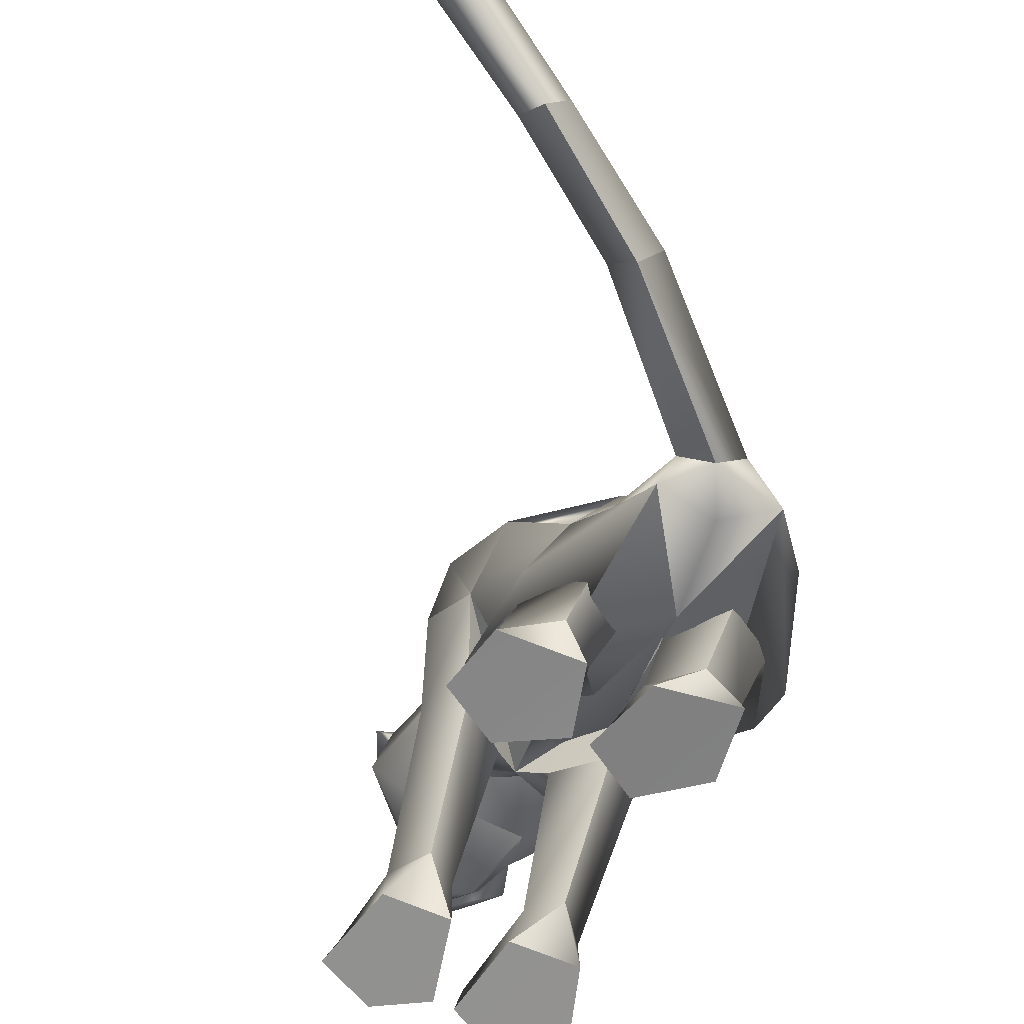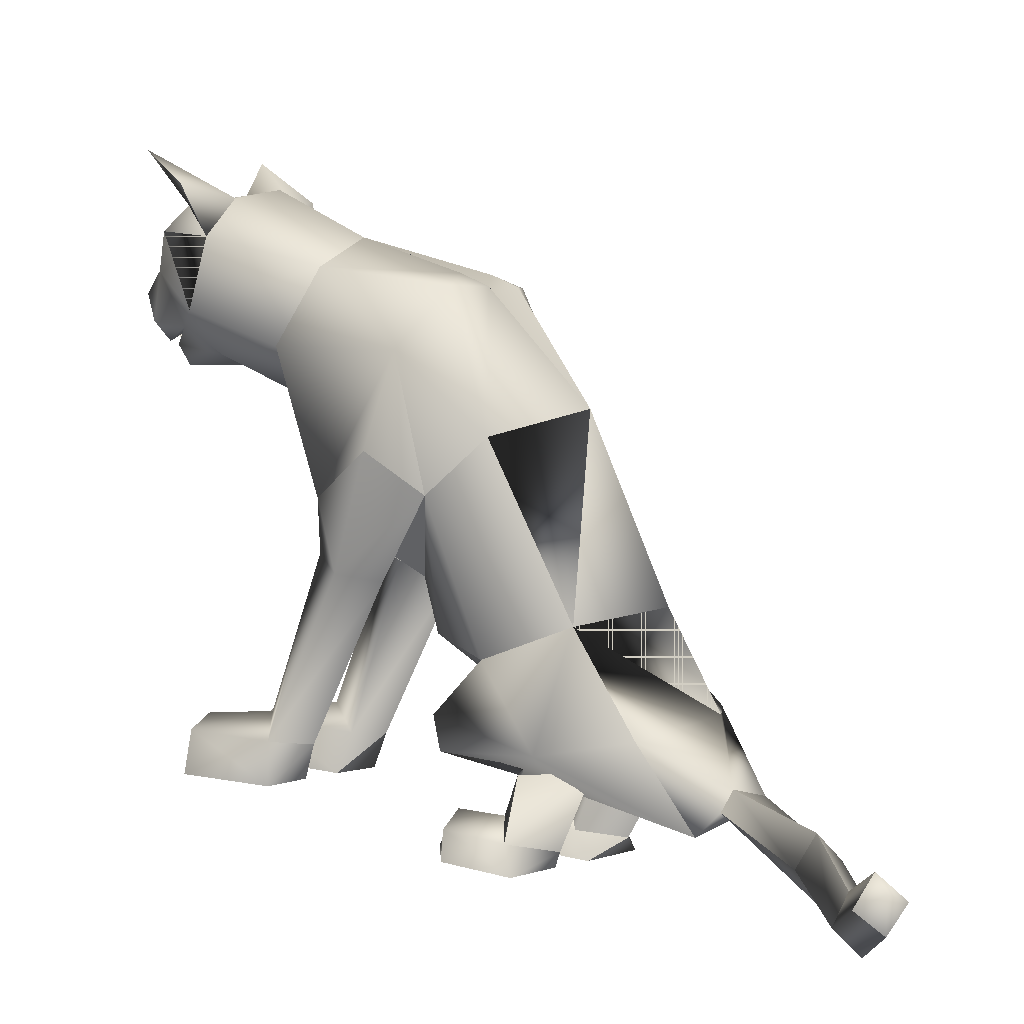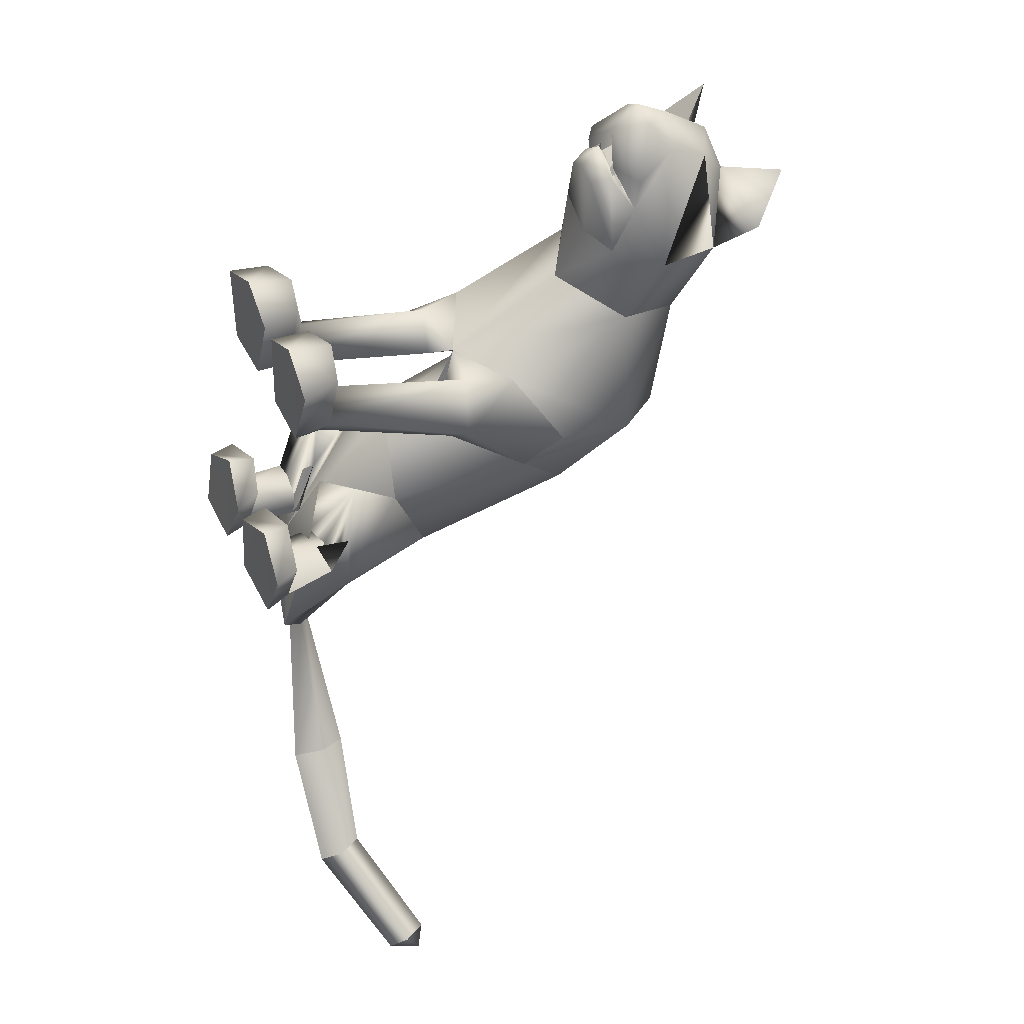
<metadata>
{"format":"obj","ext":"obj","renderer":"f3d","projection":"perspective","resolution":1024,"background":"white","views":[{"elev":-71.2,"azim":160.4,"up":"+Y"},{"elev":4.2,"azim":123.8,"up":"+Y"},{"elev":48.2,"azim":65.9,"up":"+Z"}]}
</metadata>
<code>
o sittingdown.001_meshes[0].006
v -0.03862 0.3267 0.4593
v -0.03606 0.3203 0.4706
v -0.03592 0.2862 0.4291
v 0.03968 0.4032 0.4784
v 0.1397 0.3487 0.3405
v 0.05078 0.4571 0.4607
v -0.01559 0.4181 0.511
v 0.01788 0.3716 0.5194
v -0.01557 0.3237 0.5042
v 0.07217 0.3337 0.4608
v 0.02964 0.306 0.4688
v -0.05376 0.304 0.4651
v -0.09399 0.3294 0.4554
v -0.01785 0.3702 0.5379
v -0.05019 0.3699 0.5164
v -0.06317 0.4019 0.4754
v -0.07562 0.4534 0.4592
v -0.1511 0.3399 0.3459
v -0.01324 0.4904 0.4599
v -0.03606 0.3203 0.4706
v -0.0533 0.3191 0.4587
v -0.03592 0.2862 0.4291
v -0.0533 0.3191 0.4587
v -0.03862 0.3267 0.4593
v -0.03592 0.2862 0.4291
v 0.01772 0.3282 0.461
v 0.01853 0.2875 0.4309
v 0.01273 0.3216 0.4724
v 0.01273 0.3216 0.4724
v 0.01853 0.2875 0.4309
v 0.0319 0.3213 0.4615
v 0.0319 0.3213 0.4615
v 0.01853 0.2875 0.4309
v 0.01772 0.3282 0.461
v -0.01134 0.5123 0.3067
v 0.1557 0.1705 0.04071
v 0.1557 0.1705 0.04071
v -0.1869 0.1634 0.06105
v -0.1869 0.1634 0.06105
v -0.01205 0.331 0.4787
v -0.01165 0.3098 0.4685
v 0.03775 0.3159 0.434
v 0.03492 0.3601 0.4328
v 0.02898 0.3421 0.4485
v -0.05495 0.3134 0.4317
v -0.04797 0.34 0.4467
v -0.05267 0.3575 0.4315
v -0.04797 0.34 0.4467
v -0.05267 0.3575 0.4315
v -0.05495 0.3134 0.4317
v 0.03775 0.3159 0.434
v -0.05495 0.3134 0.4317
v -0.01165 0.3098 0.4685
v -0.01392 0.3019 0.4807
v 0.03367 0.3016 0.4508
v 0.01924 0.2726 0.4424
v -0.01097 0.2721 0.4509
v -0.03913 0.271 0.4405
v -0.05417 0.2995 0.4476
v -0.01205 0.331 0.4787
v 0.02898 0.3421 0.4485
v 0.03775 0.3159 0.434
v 0.03492 0.3601 0.4328
v -0.01165 0.3098 0.4685
v -0.1387 0.5565 0.4397
v -0.1728 0.5006 0.3755
v -0.1387 0.5565 0.4397
v -0.1728 0.5006 0.3755
v 0.1355 0.5172 0.3579
v 0.1084 0.5652 0.4379
v 0.1355 0.5172 0.3579
v 0.1084 0.5652 0.4379
v -0.0606 -0.2889 -0.3466
v 0.05256 -0.2817 0.2168
v 0.1055 -0.2652 0.366
v 0.036 -0.2712 0.3304
v 0.036 -0.2712 0.3304
v 0.04285 -0.213 0.3318
v 0.05256 -0.2817 0.2168
v 0.1384 -0.2796 0.2132
v 0.1764 -0.2683 0.3252
v 0.16 -0.2101 0.3263
v 0.09937 -0.1963 0.3451
v 0.1764 -0.2683 0.3252
v 0.1384 -0.2796 0.2132
v 0.05256 -0.2817 0.2168
v 0.1055 -0.2652 0.366
v -0.01975 -0.2845 0.2194
v 0.01004 -0.2722 0.3315
v -0.05626 -0.2716 0.3722
v -0.1084 -0.2886 0.2212
v -0.1336 -0.2797 0.3359
v -0.05626 -0.2716 0.3722
v -0.05761 -0.2031 0.3509
v -0.1201 -0.2214 0.3366
v 0.01004 -0.2722 0.3315
v -0.001259 -0.2149 0.3333
v -0.1084 -0.2886 0.2212
v -0.01975 -0.2845 0.2194
v -0.01975 -0.2845 0.2194
v -0.1336 -0.2797 0.3359
v 0.1112 -0.2079 -0.1884
v -0.2338 -0.1801 -0.1409
v 0.4389 -0.2923 -0.8385
v 0.4548 -0.2443 -0.8473
v 0.4557 -0.2648 -0.8079
v 0.413 -0.2586 -0.8518
v 0.4302 -0.2274 -0.821
v 0.413 -0.2586 -0.8518
v 0.4302 -0.2274 -0.821
v 0.4557 -0.2648 -0.8079
v 0.4389 -0.2923 -0.8385
v 0.1341 -0.3593 -0.1701
v 0.02745 -0.364 -0.1679
v 0.01047 -0.3507 -0.07375
v 0.09147 -0.3371 -0.03225
v 0.07395 -0.2921 -0.04926
v 0.1619 -0.3439 -0.08311
v 0.01018 -0.3101 -0.06144
v 0.1488 -0.305 -0.07747
v 0.02745 -0.364 -0.1679
v 0.09147 -0.3371 -0.03225
v 0.1341 -0.3593 -0.1701
v 0.1619 -0.3439 -0.08311
v 0.02745 -0.364 -0.1679
v 0.01047 -0.3507 -0.07375
v -0.1532 -0.3694 -0.1783
v -0.04893 -0.3683 -0.169
v -0.1599 -0.3102 -0.07049
v -0.08435 -0.2953 -0.04066
v -0.1585 -0.3502 -0.07753
v -0.07826 -0.3387 -0.02133
v -0.01045 -0.3514 -0.07249
v -0.02186 -0.3111 -0.05964
v -0.04893 -0.3683 -0.169
v -0.01045 -0.3514 -0.07249
v -0.07826 -0.3387 -0.02133
v -0.04893 -0.3683 -0.169
v -0.1532 -0.3694 -0.1783
v -0.1585 -0.3502 -0.07753
v -0.02599 0.3672 -0.02151
v -0.01528 0.4461 0.1666
v 0.1068 0.3014 0.2206
v 0.06853 0.4062 0.1762
v -0.1228 0.2944 0.2314
v -0.09505 0.4017 0.1844
v -0.004951 0.2265 0.247
v -0.01528 0.4461 0.1666
v 0.06853 0.4062 0.1762
v 0.1068 0.3014 0.2206
v -0.1228 0.2944 0.2314
v -0.09505 0.4017 0.1844
v -0.004951 0.2265 0.247
v -0.003399 -0.00396 0.05901
v -0.0281 0.2229 -0.1845
v 0.1011 0.1902 -0.1132
v -0.003399 -0.00396 0.05901
v -0.156 0.1931 -0.08973
v 0.01284 0.3966 -0.01309
v 0.1054 0.1035 0.1535
v 0.1054 0.1035 0.1535
v -0.1159 0.09656 0.1663
v -0.06461 0.3952 -0.007646
v -0.1159 0.09656 0.1663
v 0.07408 0.2889 0.3393
v -0.006287 0.3546 0.3919
v 0.07007 0.3273 0.4083
v -0.08451 0.3227 0.4064
v 0.07408 0.2889 0.3393
v -0.003276 0.2745 0.33
v -0.08152 0.2837 0.342
v -0.08152 0.2837 0.342
v -0.07719 0.4951 0.3338
v -0.07018 0.4898 0.4247
v -0.1449 0.4393 0.34
v -0.07018 0.4898 0.4247
v -0.1449 0.4393 0.34
v -0.07018 0.4898 0.4247
v -0.07719 0.4951 0.3338
v -0.1449 0.4393 0.34
v 0.05616 0.4994 0.3293
v 0.04406 0.4921 0.4214
v 0.1196 0.4472 0.3274
v 0.1196 0.4472 0.3274
v 0.05616 0.4994 0.3293
v 0.04406 0.4921 0.4214
v 0.04407 0.4921 0.4214
v -0.01928 -0.08039 0.04866
v -0.05785 -0.02876 -0.2845
v 0.02998 0.0136 0.1208
v 0.09181 -0.003682 0.05838
v 0.0827 0.02845 0.1671
v 0.1396 0.008694 0.09997
v 0.02998 0.0136 0.1208
v 0.09181 -0.003682 0.05838
v 0.09181 -0.003682 0.05838
v -0.03872 0.01172 0.126
v -0.1023 -0.004523 0.07355
v -0.08504 0.02271 0.1805
v -0.1483 0.002628 0.1233
v -0.1023 -0.004523 0.07355
v -0.03872 0.01172 0.126
v -0.1023 -0.004523 0.07355
v -0.07909 -0.1647 -0.3502
v -0.07909 -0.1647 -0.3502
v 0.09557 -0.2254 0.1696
v 0.1346 -0.221 0.2161
v 0.08862 -0.1875 0.2444
v 0.09557 -0.2254 0.1696
v 0.05856 -0.2248 0.1998
v 0.09557 -0.2254 0.1696
v -0.03173 -0.2284 0.203
v -0.05883 -0.1935 0.2494
v -0.1074 -0.2301 0.2244
v -0.07379 -0.2318 0.1749
v -0.07379 -0.2318 0.1749
v -0.07379 -0.2318 0.1749
v -0.0724 -0.2614 -0.4184
v -0.03787 -0.2797 -0.4066
v -0.04129 -0.2514 -0.39
v 0.005182 -0.2734 -0.3979
v 0.005182 -0.2734 -0.3979
v -0.03787 -0.2797 -0.4066
v -0.04129 -0.2514 -0.39
v -0.04129 -0.2514 -0.39
v -0.0724 -0.2614 -0.4184
v -0.03787 -0.2797 -0.4066
v 0.01888 -0.3057 -0.3697
v 0.01888 -0.3057 -0.3697
v 0.01888 -0.3057 -0.3697
v -0.1254 -0.2883 -0.3846
v -0.1254 -0.2883 -0.3846
v -0.1254 -0.2883 -0.3846
v 0.1554 -0.2988 -0.5818
v 0.1305 -0.3459 -0.604
v 0.1325 -0.2575 -0.5983
v 0.1325 -0.2575 -0.5983
v 0.101 -0.2927 -0.6147
v 0.1305 -0.3459 -0.604
v 0.1305 -0.3459 -0.604
v 0.101 -0.2927 -0.6147
v 0.1325 -0.2575 -0.5983
v 0.1305 -0.3459 -0.604
v 0.1554 -0.2988 -0.5818
v 0.1325 -0.2575 -0.5983
v -0.01939 -0.2019 -0.0732
v 0.04001 -0.2532 -0.162
v 0.1356 -0.2085 -0.06363
v 0.04001 -0.2532 -0.162
v 0.07795 -0.1728 -0.01245
v 0.04001 -0.2532 -0.162
v -0.05931 -0.1989 -0.07362
v -0.1546 -0.2223 -0.1839
v -0.2189 -0.1666 -0.08367
v -0.1546 -0.2223 -0.1839
v -0.1265 -0.1605 -0.01082
v -0.1546 -0.2223 -0.1839
v 0.2795 -0.3595 -0.7315
v 0.2795 -0.3595 -0.7315
v 0.2526 -0.3222 -0.7381
v 0.2758 -0.2877 -0.7128
v 0.2526 -0.3222 -0.7381
v 0.2795 -0.3595 -0.7315
v 0.2995 -0.3252 -0.7045
v 0.2995 -0.3252 -0.7045
v 0.2758 -0.2877 -0.7128
v 0.2758 -0.2877 -0.7128
v 0.1047 -0.2337 -0.1618
v 0.03806 -0.2356 -0.23
v -0.01499 -0.232 -0.1792
v 0.03806 -0.2356 -0.23
v 0.05503 -0.2277 -0.144
v 0.1047 -0.2337 -0.1618
v 0.03806 -0.2356 -0.23
v -0.01499 -0.232 -0.1792
v 0.05503 -0.2277 -0.144
v -0.0644 -0.2321 -0.1809
v -0.131 -0.217 -0.2578
v -0.1861 -0.2248 -0.1879
v -0.1179 -0.2311 -0.1453
v -0.131 -0.217 -0.2578
v -0.0644 -0.2321 -0.1809
v -0.131 -0.217 -0.2578
v -0.1861 -0.2248 -0.1879
v -0.1179 -0.2311 -0.1453
v 0.07076 -0.2952 -0.1187
v 0.1272 -0.3193 -0.1558
v 0.1272 -0.3193 -0.1558
v 0.06216 -0.3352 -0.1975
v 0.07076 -0.2952 -0.1187
v 0.06216 -0.3352 -0.1975
v 0.06216 -0.3352 -0.1975
v 0.01767 -0.3244 -0.1494
v 0.01767 -0.3244 -0.1494
v 0.06216 -0.3352 -0.1975
v -0.04689 -0.3288 -0.1507
v -0.0976 -0.3032 -0.111
v -0.1024 -0.3426 -0.1981
v -0.1566 -0.3299 -0.1534
v -0.1024 -0.3426 -0.1981
v -0.1566 -0.3299 -0.1534
v -0.1024 -0.3426 -0.1981
v -0.0976 -0.3032 -0.111
v -0.04689 -0.3288 -0.1507
v -0.1024 -0.3426 -0.1981
v 0.066 0.3808 -0.03336
v 0.01016 0.3795 -0.05341
v 0.1408 0.2988 0.002713
v 0.1219 0.1141 -0.03091
v 0.1219 0.1141 -0.03091
v 0.1219 0.1141 -0.03091
v 0.1219 0.1141 -0.03091
v 0.1219 0.1141 -0.03091
v 0.1219 0.1141 -0.03091
v -0.1842 0.2921 0.02461
v -0.1195 0.3776 -0.02023
v -0.06728 0.3785 -0.04758
v -0.1533 0.1169 -0.006959
v -0.1533 0.1169 -0.006959
v -0.1533 0.1169 -0.006959
v -0.1533 0.1169 -0.006959
v -0.1533 0.1169 -0.006959
v 0.0656 -0.09841 -0.07862
v 0.05648 -0.04811 -0.2131
v 0.0656 -0.09841 -0.07862
v 0.05648 -0.04811 -0.2131
v 0.05648 -0.04811 -0.2131
v 0.0656 -0.09841 -0.07862
v 0.03716 -0.1898 -0.2933
v 0.03716 -0.1898 -0.2933
v 0.03716 -0.1898 -0.2933
v -0.1454 -0.03945 -0.1821
v -0.1335 -0.08933 -0.04791
v -0.1454 -0.03945 -0.1821
v -0.1335 -0.08933 -0.04791
v -0.1335 -0.08933 -0.04791
v -0.1454 -0.03945 -0.1821
v -0.1953 -0.1715 -0.2858
v -0.1952 -0.1715 -0.2857
v -0.1952 -0.1715 -0.2857
v -0.003447 0.04241 0.152
v -0.003447 0.04241 0.152
v -0.003447 0.04241 0.152
v -0.003447 0.04241 0.152
v -0.003447 0.04241 0.152
v -0.003447 0.04241 0.152
v -0.003447 0.04241 0.152
v -0.06525 -0.2605 -0.216
v -0.06525 -0.2605 -0.216
v -0.06525 -0.2605 -0.216
v -0.6886 -0.08061 0.9927
v -0.6886 -0.08061 0.9927
v 0.005182 -0.2734 -0.3979
v -0.1952 -0.1715 -0.2857
v -0.07909 -0.1647 -0.3502
v -0.1454 -0.03945 -0.1821
v -0.1941 -0.1719 -0.2846
v -0.07802 -0.1658 -0.3495
v -0.1441 -0.03984 -0.181
v -0.07923 -0.1645 -0.3503
v -0.1455 -0.0394 -0.1823
f 327 155 189
f 155 337 189
f 205 189 337
f 340 356 354
f 189 205 327
f 178 180 17
f 356 357 354
f 337 355 356
f 357 361 338
f 355 359 356
f 359 360 361
f 340 337 356
f 356 359 357
f 337 205 355
f 357 359 361
f 355 358 359
f 359 358 360
f 1 2 3
f 4 5 6
f 7 4 6
f 7 8 4
f 9 10 8
f 8 10 4
f 11 10 9
f 12 9 13
f 14 8 7
f 14 9 8
f 14 15 9
f 9 15 13
f 15 16 13
f 7 16 15
f 14 7 15
f 7 17 16
f 16 17 18
f 6 19 7
f 17 7 19
f 20 21 22
f 23 24 25
f 26 27 28
f 29 30 31
f 32 33 34
f 35 173 174
f 18 17 175
f 174 17 19
f 17 174 175
f 35 174 19
f 65 66 176
f 176 66 177
f 178 179 67
f 68 67 179
f 180 68 179
f 173 35 142
f 143 144 5
f 145 18 146
f 18 175 146
f 146 175 173
f 146 173 142
f 181 142 35
f 186 184 69
f 144 142 181
f 144 181 183
f 5 144 183
f 5 183 6
f 70 182 69
f 184 185 71
f 71 185 72
f 186 72 185
f 6 183 187
f 187 19 6
f 35 19 187
f 35 187 181
f 143 5 165
f 40 41 42
f 42 43 44
f 40 45 41
f 45 40 46
f 45 46 47
f 48 49 50
f 166 11 9
f 11 167 10
f 167 4 10
f 4 167 5
f 51 167 166
f 166 167 11
f 52 166 168
f 166 12 168
f 166 9 12
f 12 13 168
f 52 53 166
f 51 166 53
f 54 51 53
f 54 55 51
f 56 55 54
f 54 53 52
f 57 56 54
f 167 51 55
f 55 169 167
f 56 169 55
f 56 170 169
f 56 57 170
f 58 170 57
f 57 54 58
f 58 54 59
f 54 52 59
f 168 59 52
f 58 171 170
f 58 59 171
f 171 59 168
f 5 167 165
f 60 48 50
f 147 143 165
f 165 170 147
f 172 147 170
f 168 13 16
f 16 18 168
f 18 172 168
f 145 172 18
f 147 172 145
f 61 62 63
f 60 62 61
f 62 60 64
f 42 44 40
f 50 64 60
f 148 149 159
f 159 149 306
f 306 307 159
f 308 149 150
f 308 306 149
f 159 307 141
f 159 141 148
f 150 160 308
f 308 160 36
f 162 341 151
f 315 151 152
f 315 152 316
f 163 148 141
f 163 141 317
f 316 163 317
f 163 316 152
f 148 163 152
f 162 315 38
f 151 315 162
f 153 151 341
f 341 150 153
f 150 341 160
f 342 154 309
f 155 307 156
f 156 307 306
f 156 306 308
f 310 156 308
f 343 318 157
f 158 315 316
f 158 316 317
f 155 158 317
f 141 155 317
f 141 307 155
f 319 315 158
f 38 315 320
f 36 311 308
f 344 312 190
f 190 312 191
f 192 193 161
f 193 37 161
f 192 161 345
f 192 345 194
f 193 313 37
f 195 313 193
f 346 197 321
f 197 198 321
f 199 164 200
f 199 347 164
f 200 164 39
f 200 39 322
f 201 200 322
f 199 202 347
f 157 318 188
f 157 188 314
f 318 158 332
f 333 334 103
f 158 155 332
f 155 189 332
f 335 318 332
f 318 335 188
f 314 188 323
f 155 324 189
f 156 324 155
f 325 102 326
f 323 324 314
f 314 324 156
f 188 336 348
f 360 338 361
f 327 329 204
f 228 349 73
f 327 204 189
f 231 73 349
f 337 189 204
f 102 330 326
f 339 232 103
f 330 102 229
f 188 348 328
f 103 334 339
f 350 246 325
f 350 230 247
f 102 248 249
f 247 246 350
f 250 325 246
f 325 250 102
f 249 229 102
f 248 102 250
f 350 333 252
f 253 103 232
f 103 253 254
f 350 255 233
f 255 350 252
f 256 252 333
f 254 256 103
f 333 103 256
f 340 218 231
f 231 218 219
f 340 220 218
f 73 231 219
f 73 219 228
f 228 219 221
f 331 228 221
f 331 221 220
f 331 220 205
f 340 205 220
f 206 195 207
f 74 75 76
f 77 78 79
f 80 75 74
f 80 81 75
f 82 208 83
f 82 207 208
f 84 85 82
f 82 85 207
f 207 85 209
f 85 86 209
f 87 82 83
f 77 87 78
f 78 87 83
f 192 194 210
f 195 193 207
f 79 210 211
f 194 196 210
f 84 82 87
f 192 207 193
f 78 210 79
f 78 208 210
f 78 83 208
f 207 192 208
f 211 210 196
f 210 208 192
f 277 278 257
f 253 279 254
f 252 277 257
f 277 256 280
f 256 254 279
f 279 280 256
f 252 256 277
f 279 253 281
f 268 269 249
f 246 270 250
f 246 251 270
f 270 251 271
f 250 268 248
f 249 248 268
f 268 250 272
f 270 272 250
f 296 282 297
f 282 296 283
f 298 283 296
f 297 284 299
f 284 297 285
f 285 297 282
f 300 301 281
f 281 301 279
f 127 302 128
f 301 302 127
f 301 127 129
f 129 303 301
f 130 131 132
f 133 130 132
f 133 134 130
f 133 135 134
f 131 129 127
f 130 129 131
f 129 130 303
f 134 303 130
f 134 304 303
f 134 135 304
f 135 305 304
f 136 137 138
f 137 139 138
f 137 140 139
f 212 199 213
f 88 89 90
f 91 90 92
f 93 94 95
f 96 97 93
f 97 94 93
f 97 213 94
f 95 94 213
f 95 213 214
f 95 214 98
f 214 215 98
f 98 215 99
f 96 100 97
f 97 100 212
f 97 212 213
f 216 214 201
f 214 213 199
f 100 217 212
f 217 203 212
f 202 212 203
f 199 212 202
f 101 93 95
f 101 95 98
f 91 88 90
f 201 214 200
f 199 200 214
f 286 287 273
f 288 113 289
f 113 114 289
f 115 116 117
f 117 116 118
f 269 268 288
f 119 117 290
f 120 288 290
f 291 269 288
f 292 293 274
f 275 274 293
f 115 117 119
f 276 275 286
f 293 286 275
f 118 113 120
f 119 290 294
f 273 276 286
f 119 294 121
f 121 294 295
f 120 290 117
f 288 120 113
f 122 123 124
f 117 118 120
f 122 125 123
f 115 119 121
f 126 125 122
f 234 353 235
f 223 235 353
f 236 224 234
f 237 238 225
f 238 226 225
f 238 239 226
f 227 226 239
f 234 224 222
f 240 241 258
f 104 105 106
f 105 107 108
f 259 260 109
f 110 109 261
f 242 262 241
f 243 263 244
f 109 260 261
f 111 261 264
f 244 263 265
f 104 107 105
f 110 261 111
f 111 259 112
f 105 108 106
f 259 111 264
f 109 112 259
f 265 245 244
f 258 241 262
f 266 245 265
f 267 262 242
f 158 337 155
f 327 156 155
f 327 331 205
f 6 184 5
f 72 186 69
f 205 354 355
f 355 357 358
f 357 360 358
f 205 340 354
f 355 354 357
f 357 338 360

</code>
